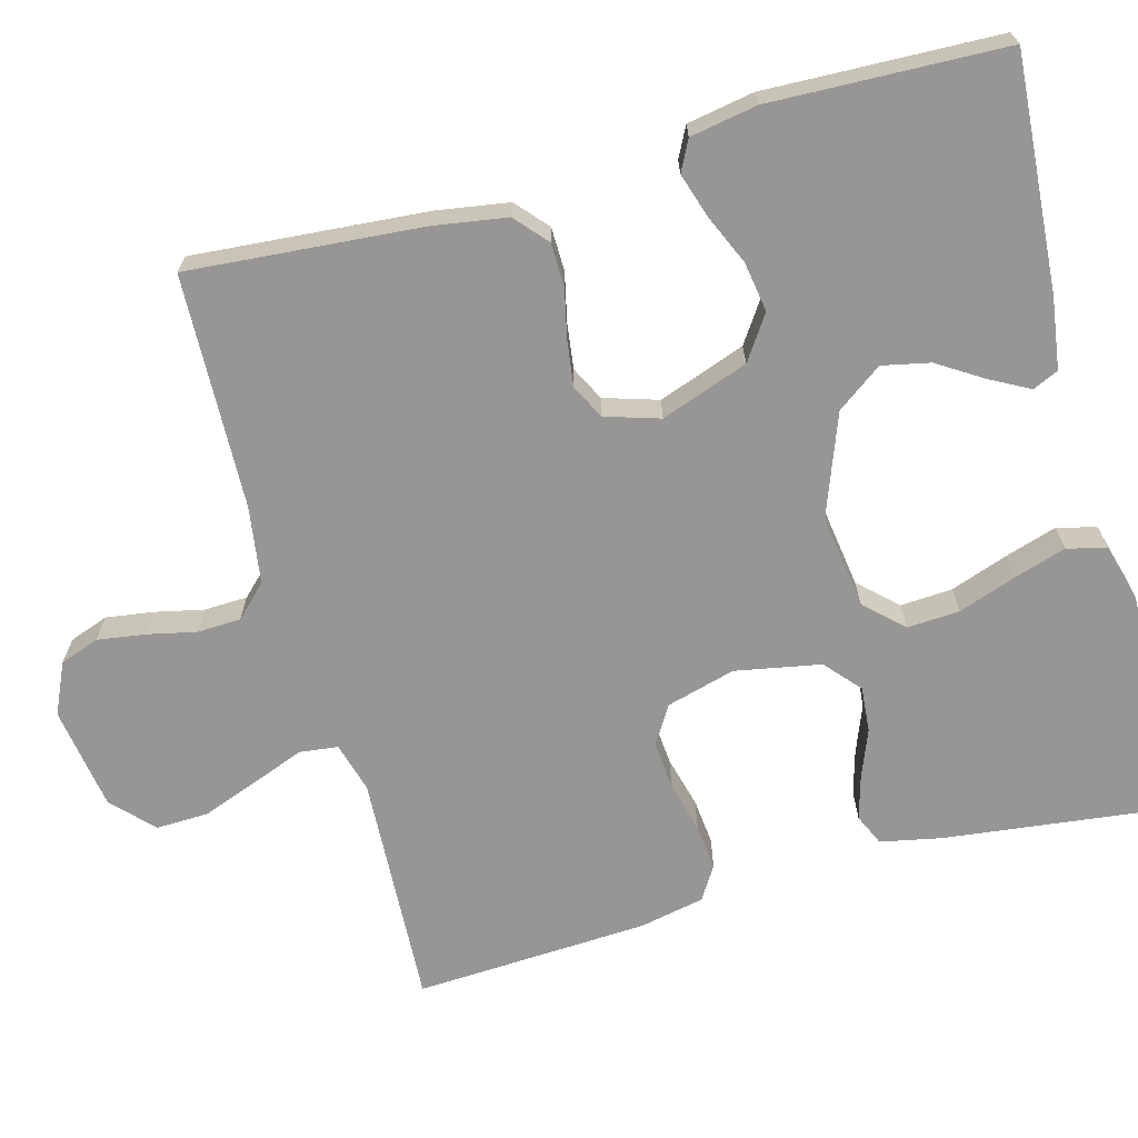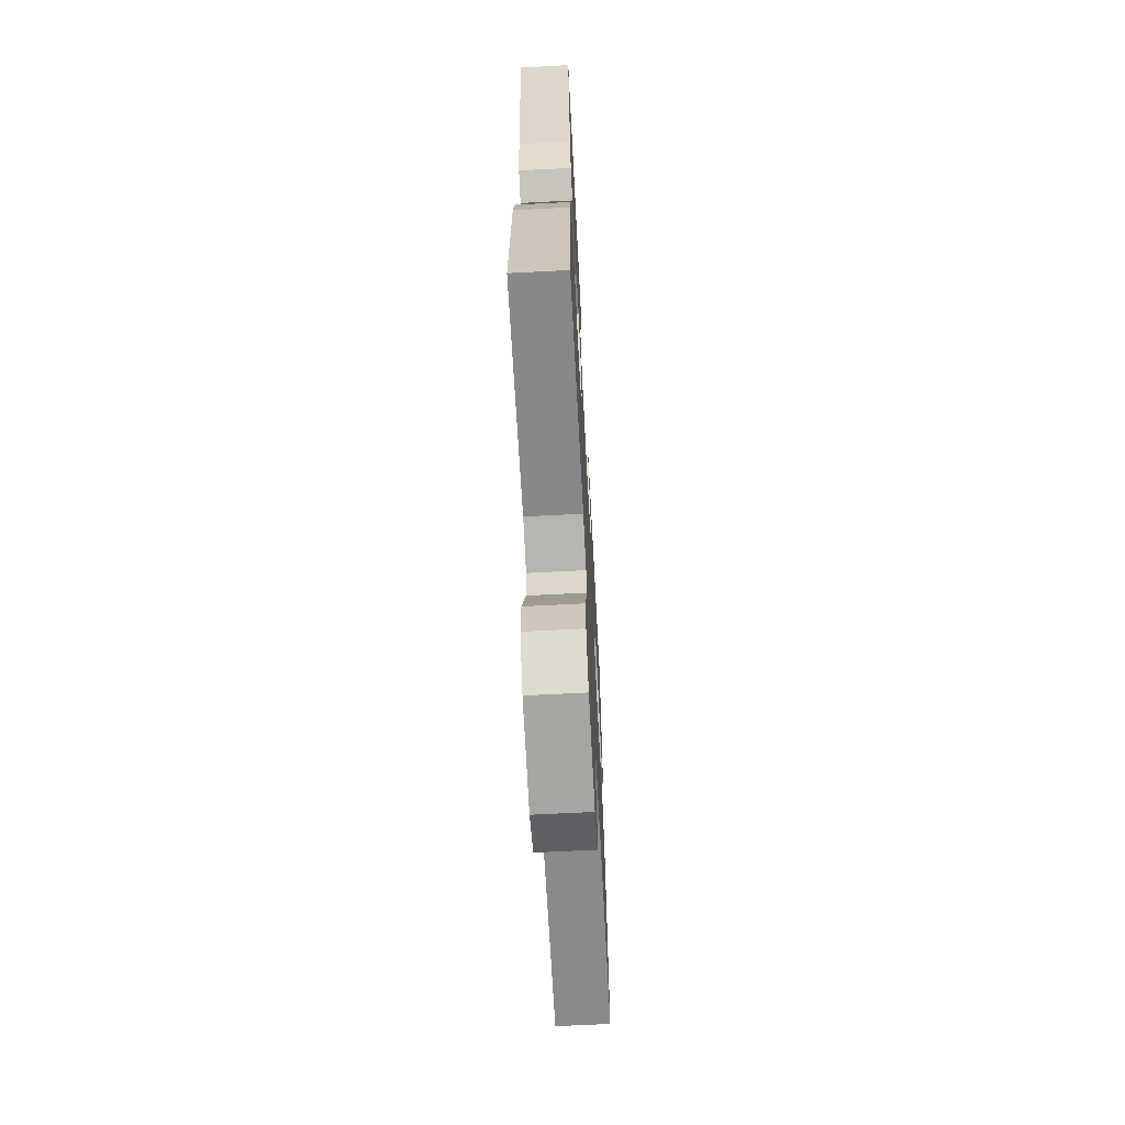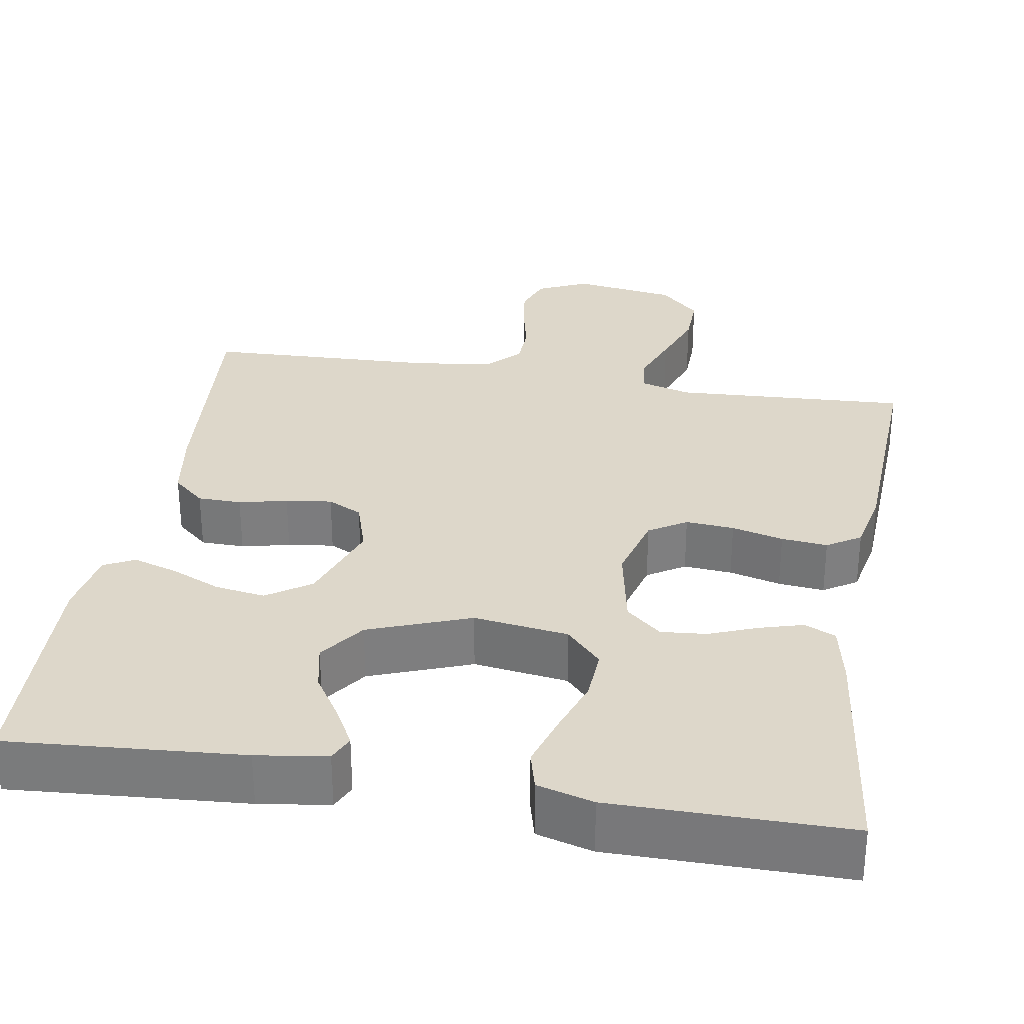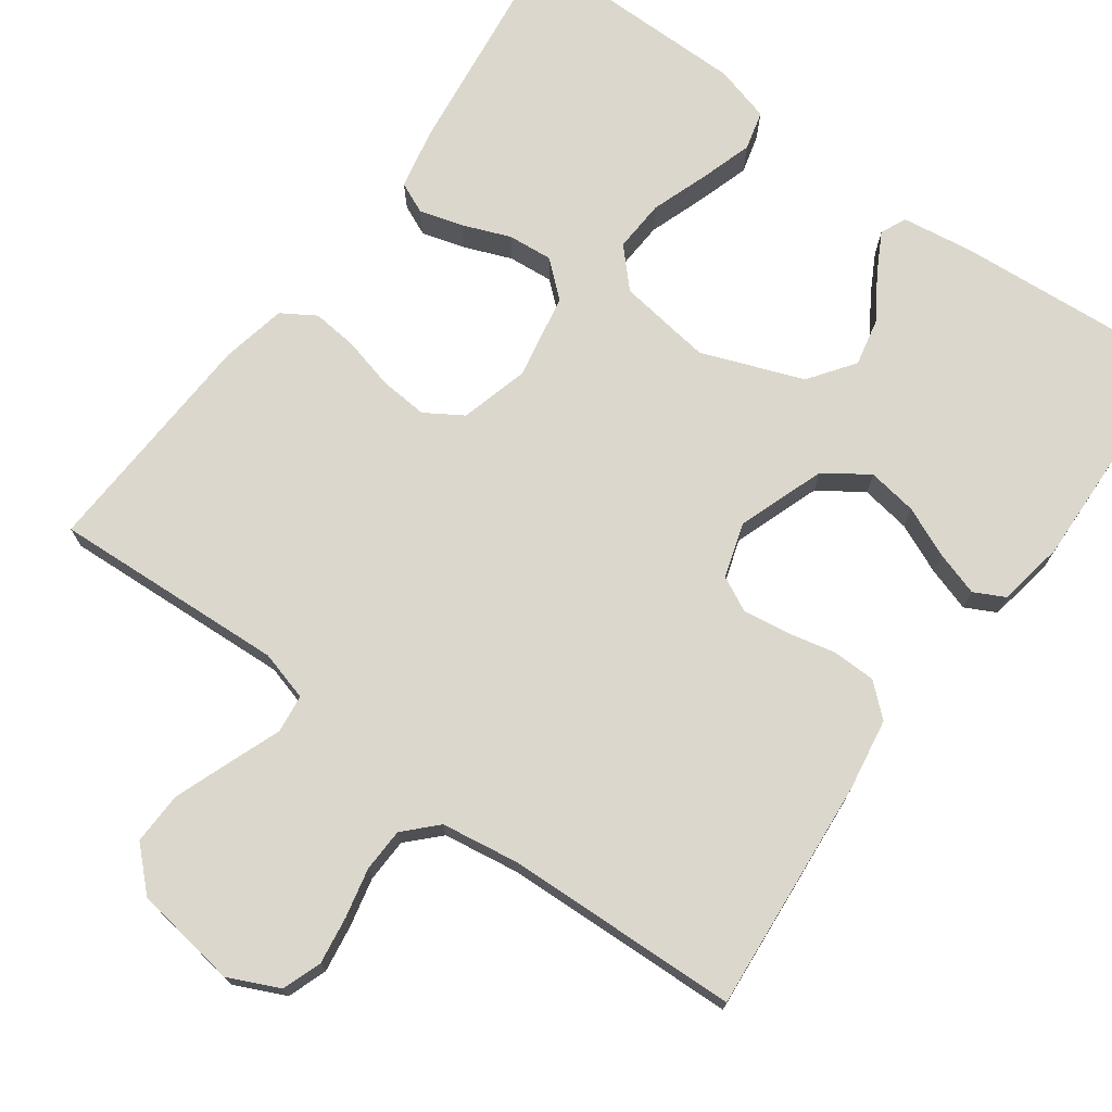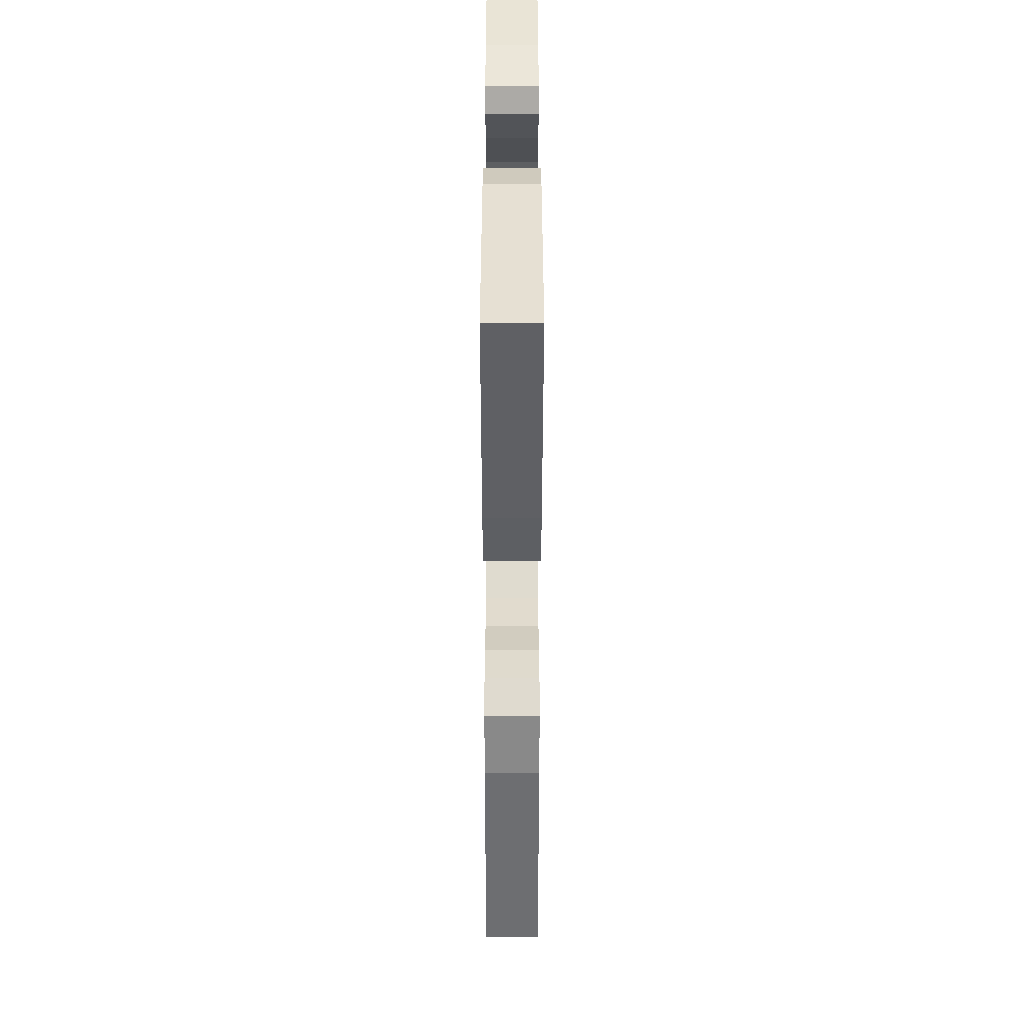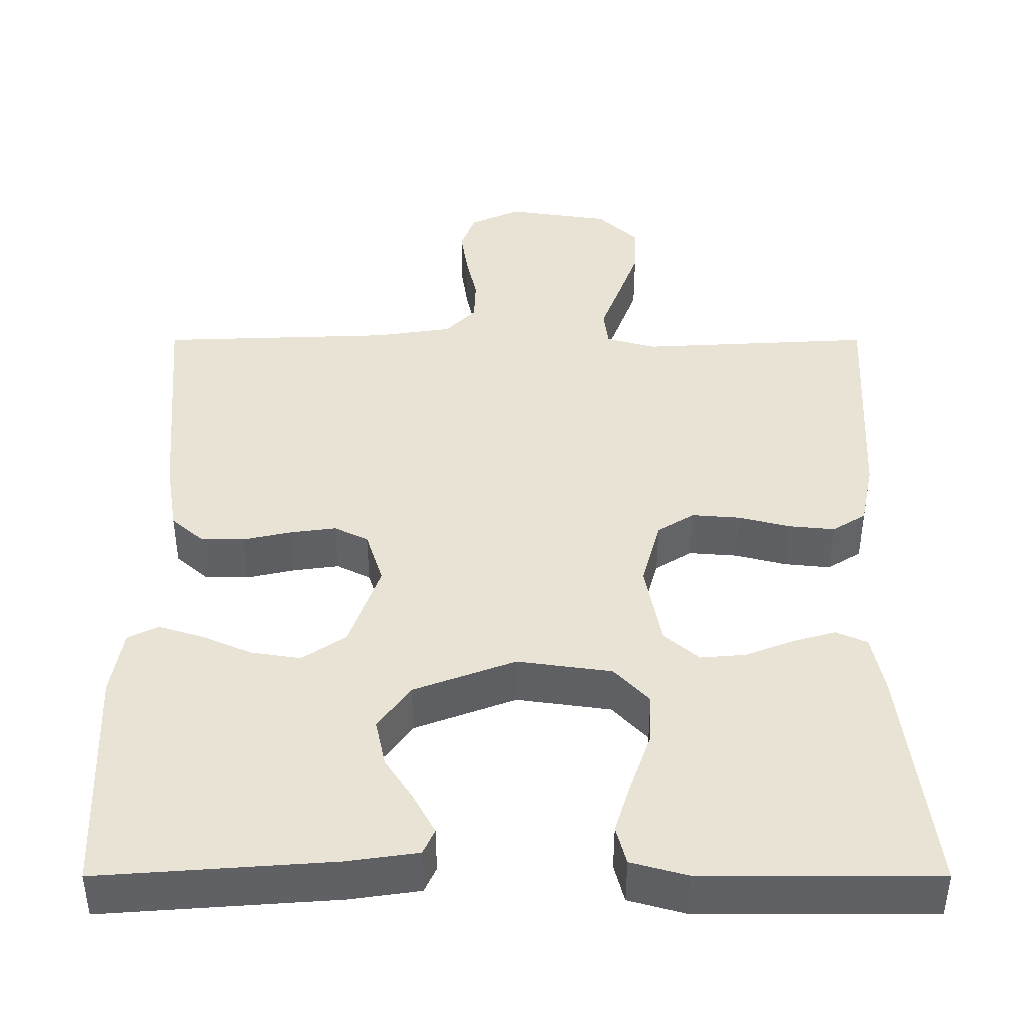
<metadata>
{"format":"obj","ext":"obj","renderer":"f3d","projection":"perspective","resolution":1024,"background":"white","views":[{"elev":-67.8,"azim":-74.6,"up":"+Y"},{"elev":-65.7,"azim":93.0,"up":"+Z"},{"elev":30.9,"azim":9.5,"up":"+Y"},{"elev":73.0,"azim":-144.0,"up":"+Y"},{"elev":38.5,"azim":90.0,"up":"+Z"},{"elev":42.2,"azim":0.0,"up":"+Y"}]}
</metadata>
<code>
v 0.5 0.07 0.5
v 0.463 0.07 0.2
v 0.447 0.07 0.122
v 0.407 0.07 0.104
v 0.351 0.07 0.12
v 0.29 0.07 0.144
v 0.232 0.07 0.149
v 0.187 0.07 0.11
v 0.166 0.07 0
v 0.19 0.07 -0.088
v 0.238 0.07 -0.118
v 0.3 0.07 -0.113
v 0.366 0.07 -0.096
v 0.425 0.07 -0.09
v 0.468 0.07 -0.117
v 0.485 0.07 -0.2
v 0.5 0.07 -0.5
v 0.2 0.07 -0.484
v 0.136 0.07 -0.502
v 0.13 0.07 -0.551
v 0.155 0.07 -0.617
v 0.182 0.07 -0.69
v 0.184 0.07 -0.757
v 0.133 0.07 -0.806
v 0 0.07 -0.826
v -0.065 0.07 -0.796
v -0.083 0.07 -0.746
v -0.074 0.07 -0.685
v -0.06 0.07 -0.622
v -0.062 0.07 -0.566
v -0.101 0.07 -0.526
v -0.2 0.07 -0.511
v -0.5 0.07 -0.5
v -0.475 0.07 -0.2
v -0.46 0.07 -0.107
v -0.419 0.07 -0.071
v -0.363 0.07 -0.07
v -0.301 0.07 -0.084
v -0.242 0.07 -0.092
v -0.198 0.07 -0.07
v -0.176 0.07 0
v -0.216 0.07 0.112
v -0.272 0.07 0.15
v -0.336 0.07 0.14
v -0.4 0.07 0.112
v -0.457 0.07 0.094
v -0.496 0.07 0.114
v -0.511 0.07 0.2
v -0.5 0.07 0.5
v -0.2 0.07 0.478
v -0.11 0.07 0.465
v -0.095 0.07 0.432
v -0.122 0.07 0.382
v -0.159 0.07 0.324
v -0.172 0.07 0.263
v -0.13 0.07 0.205
v 0 0.07 0.156
v 0.121 0.07 0.173
v 0.166 0.07 0.221
v 0.162 0.07 0.288
v 0.136 0.07 0.362
v 0.115 0.07 0.429
v 0.128 0.07 0.479
v 0.2 0.07 0.499
v 0.5 0 0.5
v 0.463 0 0.2
v 0.447 0 0.122
v 0.407 0 0.104
v 0.351 0 0.12
v 0.29 0 0.144
v 0.232 0 0.149
v 0.187 0 0.11
v 0.166 0 0
v 0.19 0 -0.088
v 0.238 0 -0.118
v 0.3 0 -0.113
v 0.366 0 -0.096
v 0.425 0 -0.09
v 0.468 0 -0.117
v 0.485 0 -0.2
v 0.5 0 -0.5
v 0.2 0 -0.484
v 0.136 0 -0.502
v 0.13 0 -0.551
v 0.155 0 -0.617
v 0.182 0 -0.69
v 0.184 0 -0.757
v 0.133 0 -0.806
v 0 0 -0.826
v -0.065 0 -0.796
v -0.083 0 -0.746
v -0.074 0 -0.685
v -0.06 0 -0.622
v -0.062 0 -0.566
v -0.101 0 -0.526
v -0.2 0 -0.511
v -0.5 0 -0.5
v -0.475 0 -0.2
v -0.46 0 -0.107
v -0.419 0 -0.071
v -0.363 0 -0.07
v -0.301 0 -0.084
v -0.242 0 -0.092
v -0.198 0 -0.07
v -0.176 0 0
v -0.216 0 0.112
v -0.272 0 0.15
v -0.336 0 0.14
v -0.4 0 0.112
v -0.457 0 0.094
v -0.496 0 0.114
v -0.511 0 0.2
v -0.5 0 0.5
v -0.2 0 0.478
v -0.11 0 0.465
v -0.095 0 0.432
v -0.122 0 0.382
v -0.159 0 0.324
v -0.172 0 0.263
v -0.13 0 0.205
v 0 0 0.156
v 0.121 0 0.173
v 0.166 0 0.221
v 0.162 0 0.288
v 0.136 0 0.362
v 0.115 0 0.429
v 0.128 0 0.479
v 0.2 0 0.499
f 60 61 62 63
f 60 63 64 1
f 51 52 53 54
f 49 50 51 54
f 49 54 55
f 48 49 55 56
f 44 45 46 47
f 44 47 48 56
f 35 36 37 38
f 35 38 39
f 32 33 34 35
f 31 32 35 39
f 30 31 39 40
f 26 27 28 29
f 24 25 26 29
f 24 29 30
f 20 21 22 23
f 20 23 24 30
f 15 16 17 18
f 15 18 19
f 12 13 14 15
f 11 12 15 19
f 10 11 19
f 9 10 19
f 3 4 5 6
f 1 2 3 6
f 59 60 1 6
f 58 59 6 7
f 57 58 7 8
f 43 44 56
f 42 43 56 57
f 41 42 57 8
f 9 19 20 30
f 30 40 41
f 8 9 30 41
f 127 126 125 124
f 65 128 127 124
f 118 117 116 115
f 118 115 114 113
f 119 118 113
f 120 119 113 112
f 111 110 109 108
f 120 112 111 108
f 102 101 100 99
f 103 102 99
f 99 98 97 96
f 103 99 96 95
f 104 103 95 94
f 93 92 91 90
f 93 90 89 88
f 94 93 88
f 87 86 85 84
f 94 88 87 84
f 82 81 80 79
f 83 82 79
f 79 78 77 76
f 83 79 76 75
f 83 75 74
f 83 74 73
f 70 69 68 67
f 70 67 66 65
f 70 65 124 123
f 71 70 123 122
f 72 71 122 121
f 120 108 107
f 121 120 107 106
f 72 121 106 105
f 94 84 83 73
f 105 104 94
f 105 94 73 72
f 1 65 66 2
f 2 66 67 3
f 3 67 68 4
f 4 68 69 5
f 5 69 70 6
f 6 70 71 7
f 7 71 72 8
f 8 72 73 9
f 9 73 74 10
f 10 74 75 11
f 11 75 76 12
f 12 76 77 13
f 13 77 78 14
f 14 78 79 15
f 15 79 80 16
f 16 80 81 17
f 17 81 82 18
f 18 82 83 19
f 19 83 84 20
f 20 84 85 21
f 21 85 86 22
f 22 86 87 23
f 23 87 88 24
f 24 88 89 25
f 25 89 90 26
f 26 90 91 27
f 27 91 92 28
f 28 92 93 29
f 29 93 94 30
f 30 94 95 31
f 31 95 96 32
f 32 96 97 33
f 33 97 98 34
f 34 98 99 35
f 35 99 100 36
f 36 100 101 37
f 37 101 102 38
f 38 102 103 39
f 39 103 104 40
f 40 104 105 41
f 41 105 106 42
f 42 106 107 43
f 43 107 108 44
f 44 108 109 45
f 45 109 110 46
f 46 110 111 47
f 47 111 112 48
f 48 112 113 49
f 49 113 114 50
f 50 114 115 51
f 51 115 116 52
f 52 116 117 53
f 53 117 118 54
f 54 118 119 55
f 55 119 120 56
f 56 120 121 57
f 57 121 122 58
f 58 122 123 59
f 59 123 124 60
f 60 124 125 61
f 61 125 126 62
f 62 126 127 63
f 63 127 128 64
f 64 128 65 1

</code>
